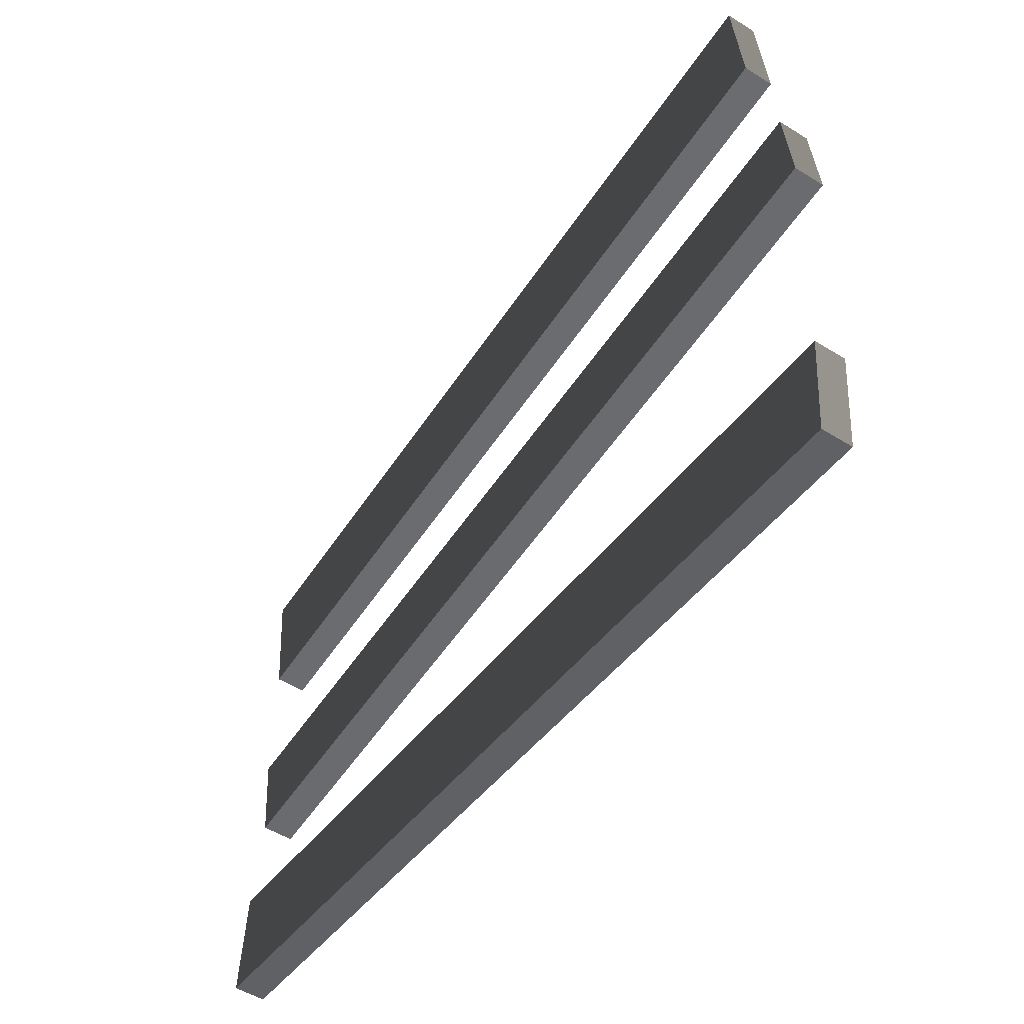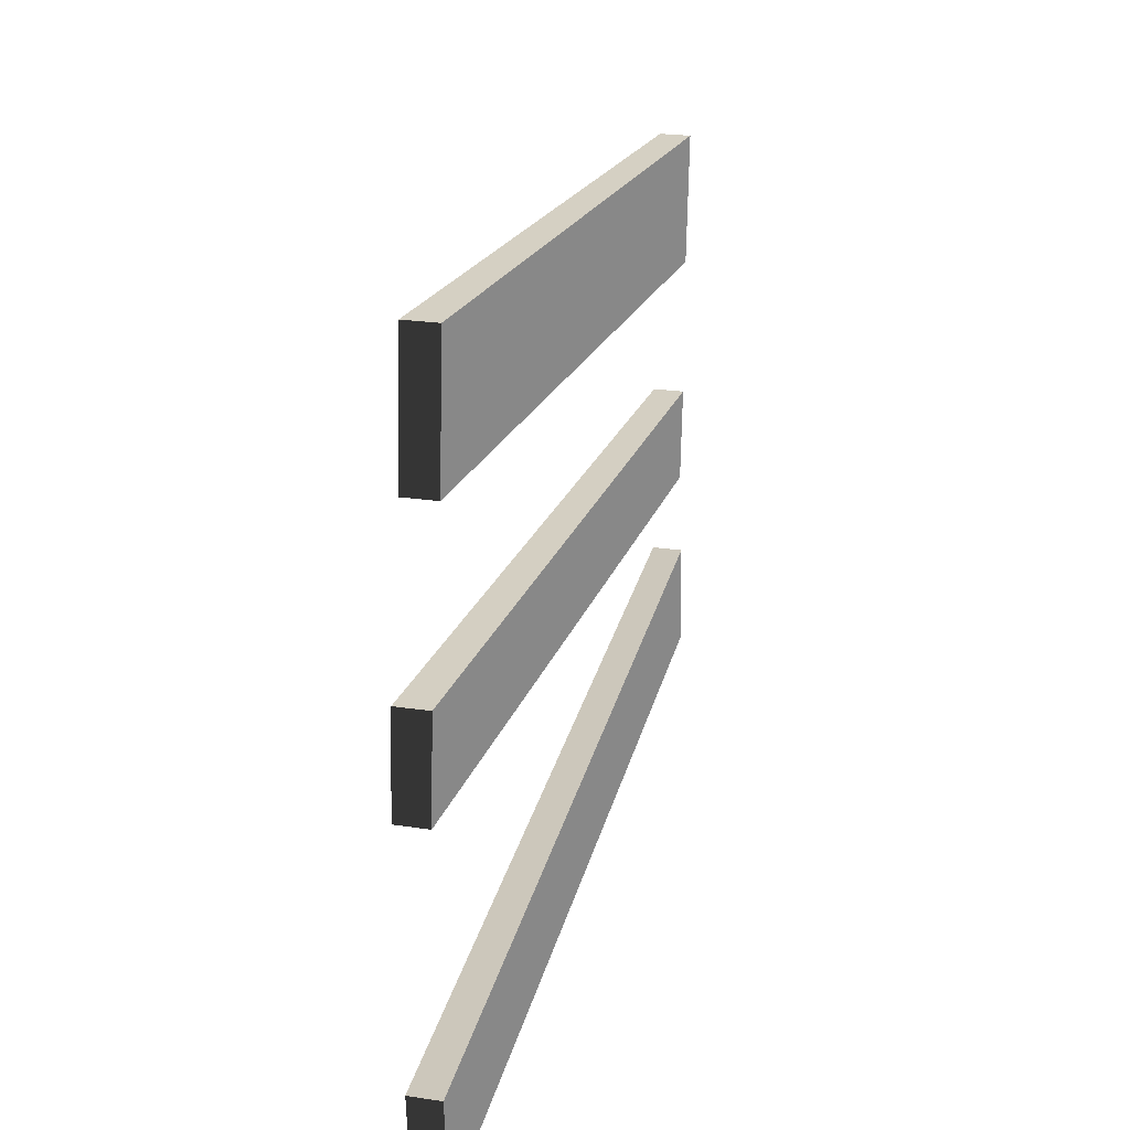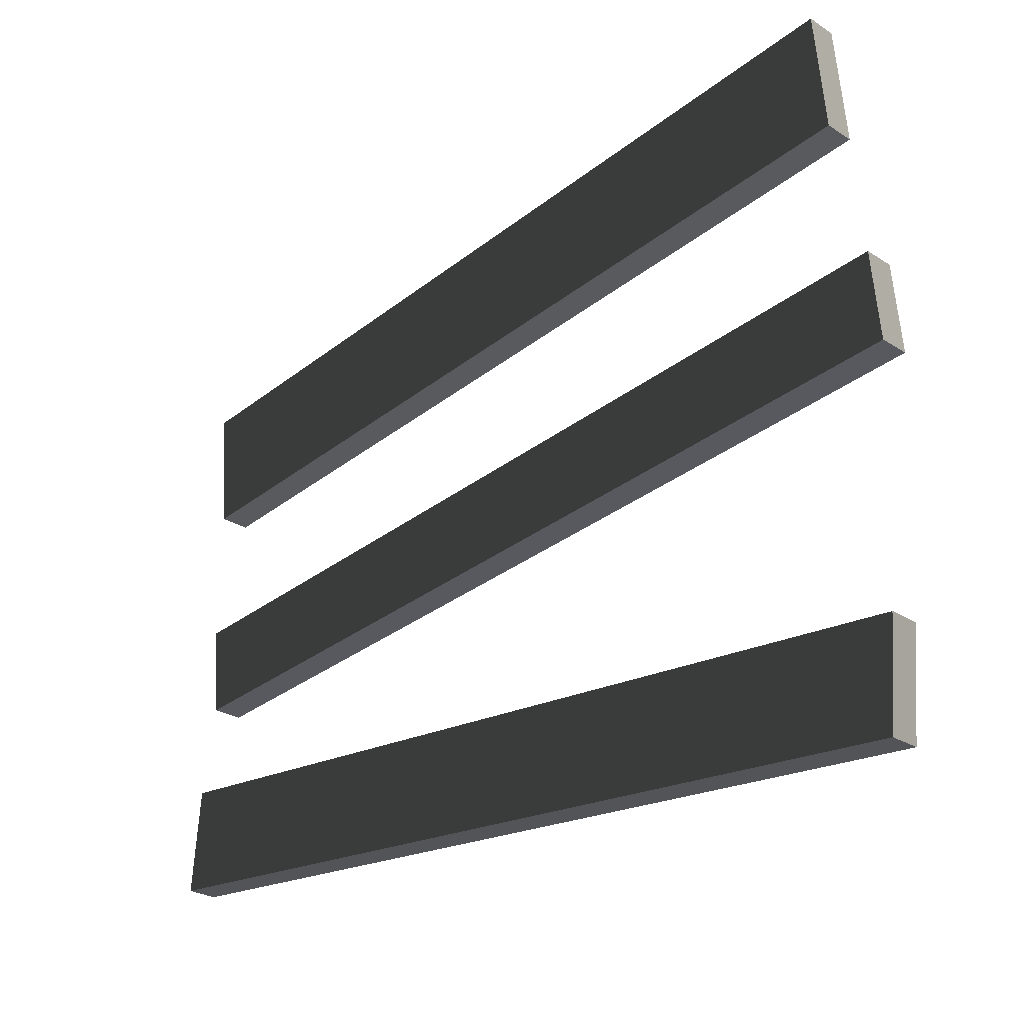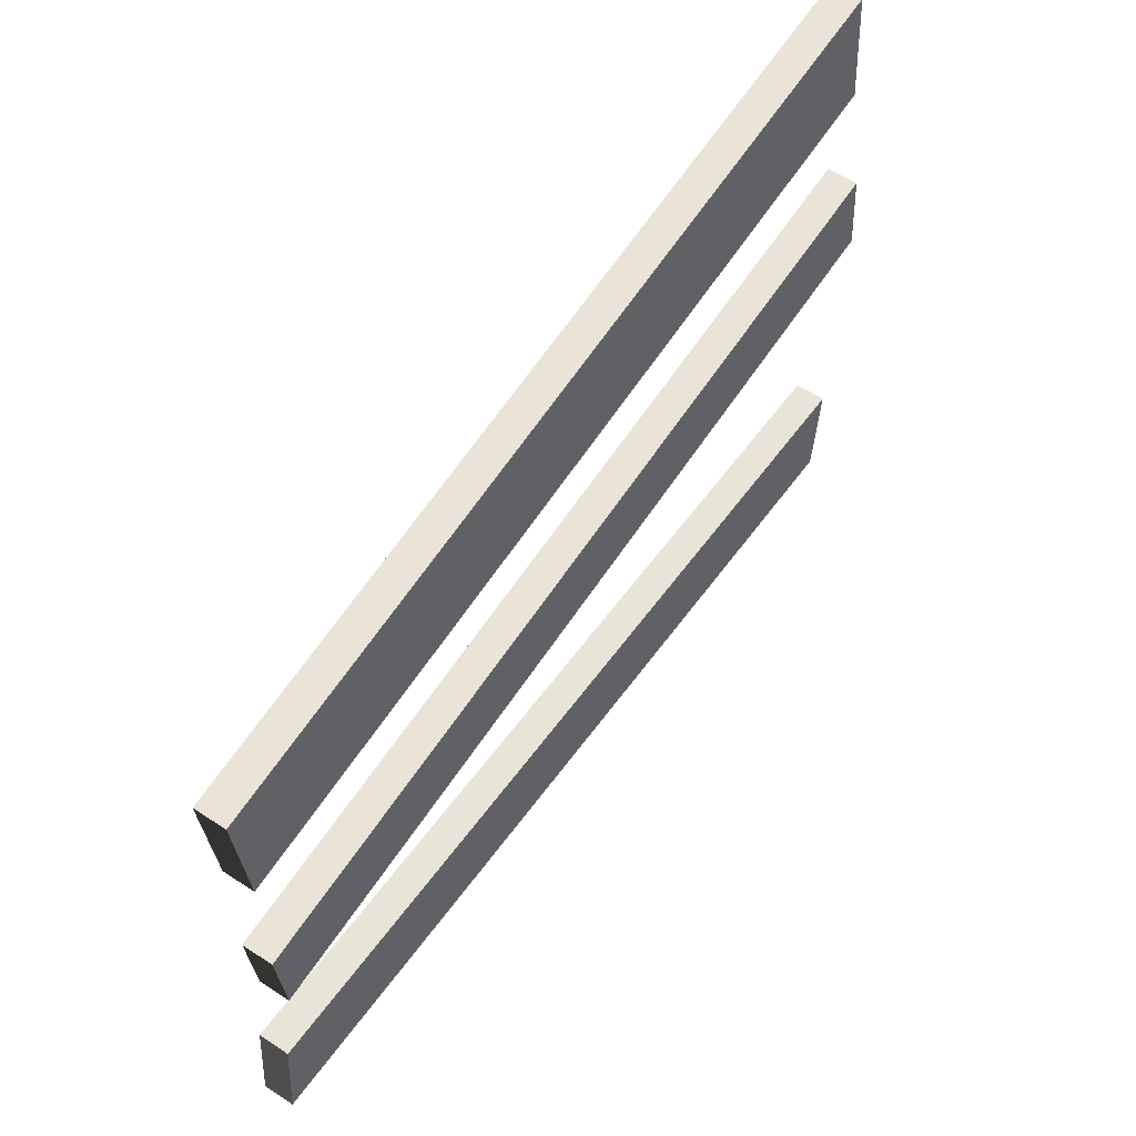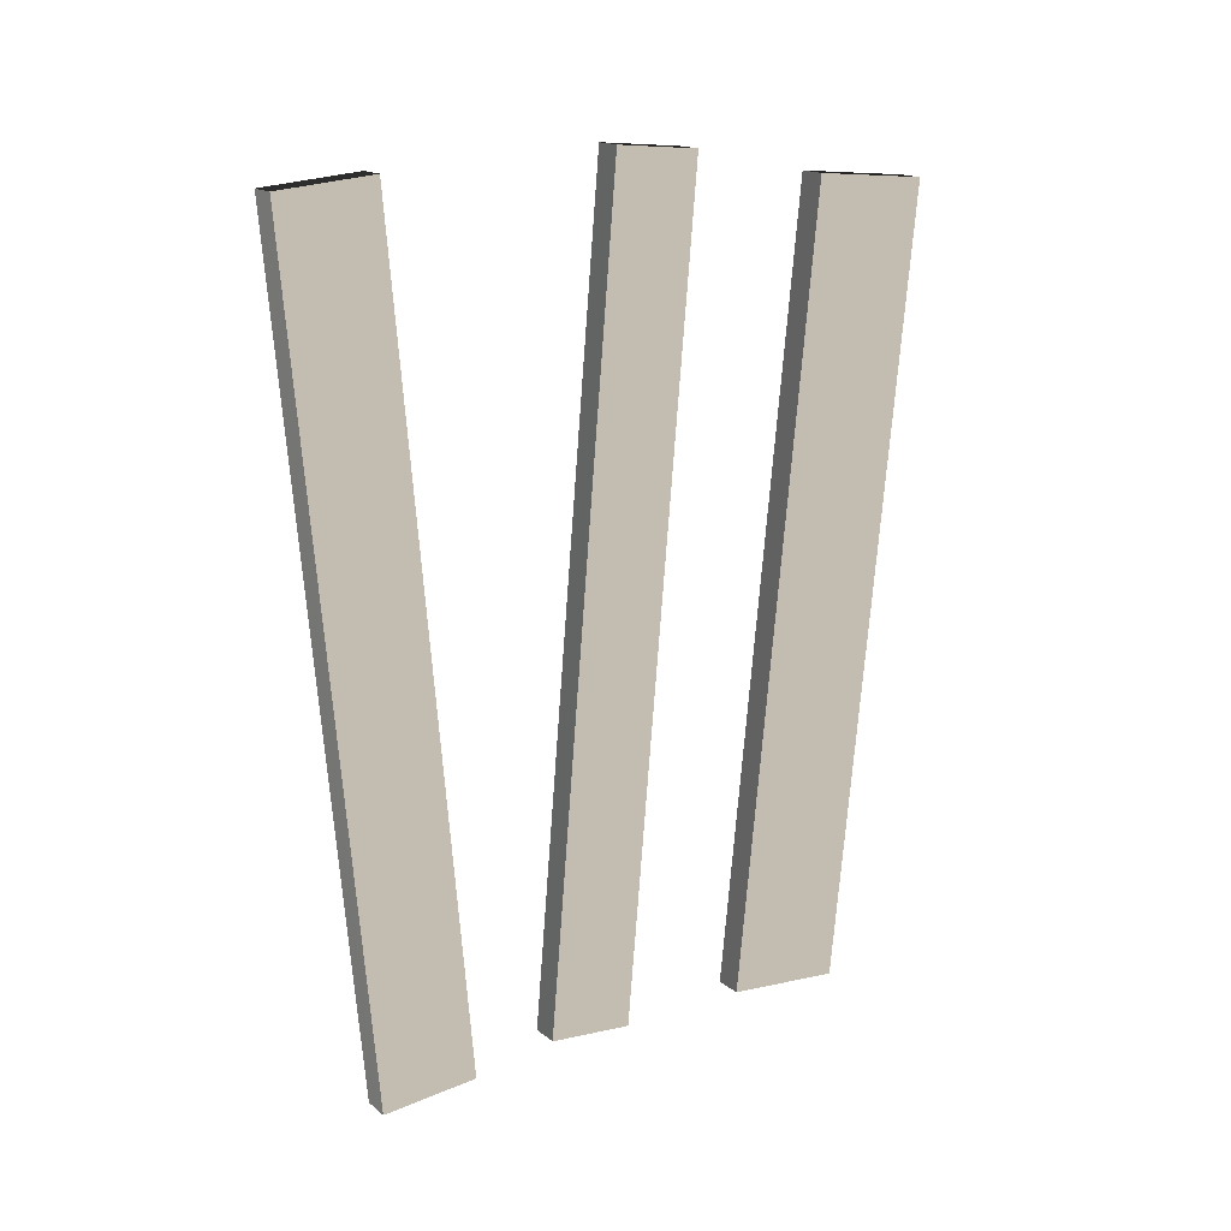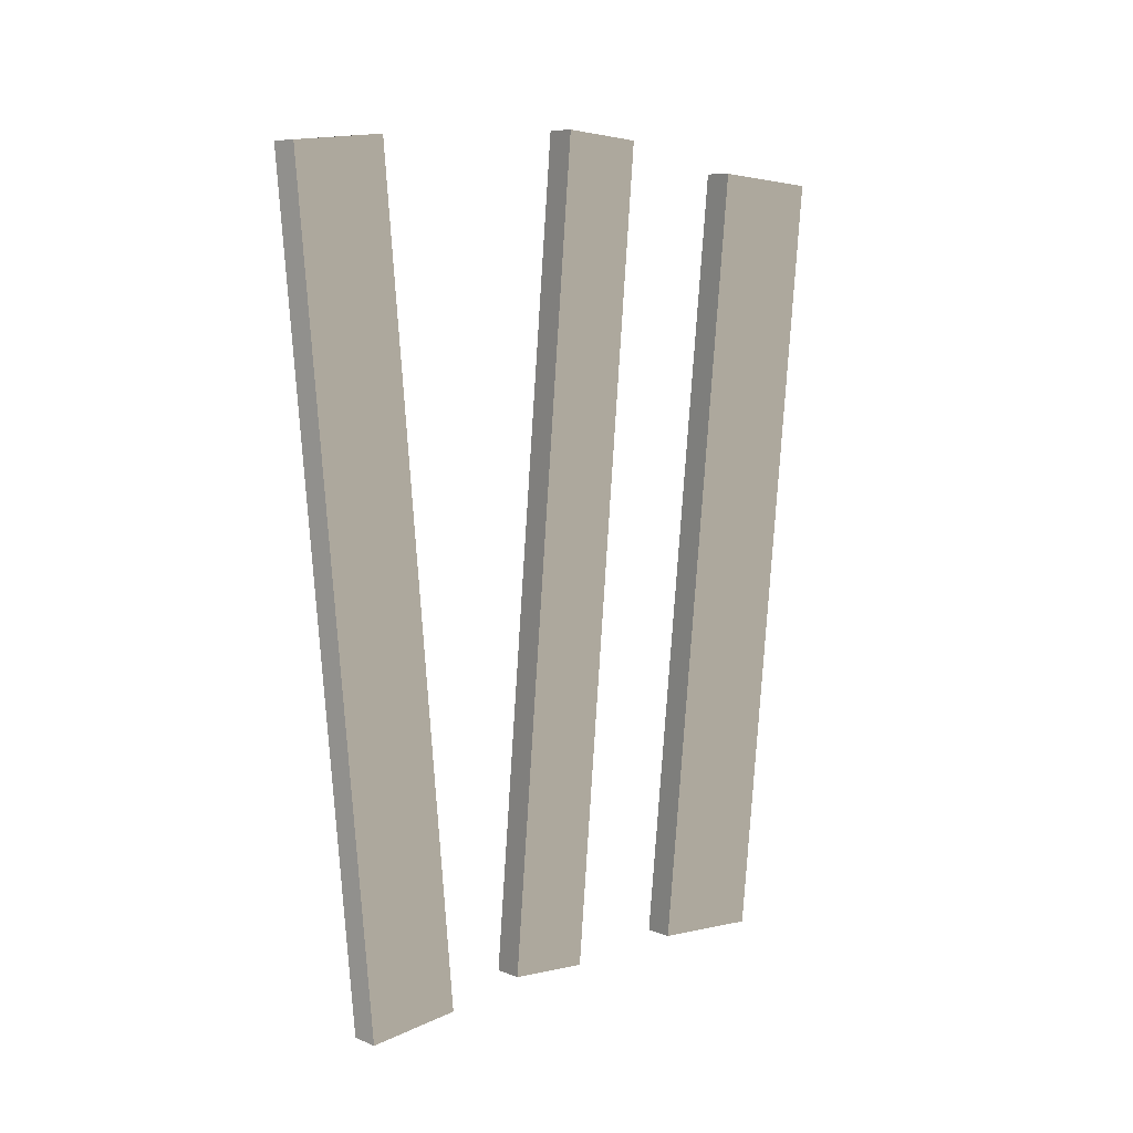
<metadata>
{"format":"obj","ext":"obj","renderer":"f3d","projection":"perspective","resolution":1024,"background":"white","views":[{"elev":-51.1,"azim":-34.1,"up":"+Y"},{"elev":24.1,"azim":14.0,"up":"+Y"},{"elev":-26.9,"azim":-44.7,"up":"+Y"},{"elev":58.6,"azim":-145.8,"up":"+Y"},{"elev":16.7,"azim":56.7,"up":"+Z"},{"elev":8.6,"azim":46.8,"up":"+Z"}]}
</metadata>
<code>
v -0.25 0.3767 -1.165
v -0.33 0.6511 -1.141
v -0.33 0.3767 -1.165
v -0.25 0.6511 -1.141
v -0.33 0.3767 -1.165
v -0.33 0.4459 1.205
v -0.33 0.1715 1.181
v -0.33 0.6511 -1.141
v -0.33 0.4459 1.205
v -0.25 0.1715 1.181
v -0.33 0.1715 1.181
v -0.25 0.4459 1.205
v -0.25 0.1715 1.181
v -0.25 0.6511 -1.141
v -0.25 0.3767 -1.165
v -0.25 0.4459 1.205
v -0.25 0.4459 1.205
v -0.33 0.6511 -1.141
v -0.25 0.6511 -1.141
v -0.33 0.4459 1.205
v -0.33 0.1715 1.181
v -0.25 0.3767 -1.165
v -0.33 0.3767 -1.165
v -0.25 0.1715 1.181
v -0.33 1.127 -1.122
v -0.25 0.8859 -1.1
v -0.25 1.127 -1.122
v -0.33 0.8859 -1.1
v -0.25 1.127 -1.122
v -0.25 1.091 1.239
v -0.25 1.332 1.217
v -0.25 0.8859 -1.1
v -0.33 0.8859 -1.1
v -0.33 1.332 1.217
v -0.33 1.091 1.239
v -0.33 1.127 -1.122
v -0.33 1.091 1.239
v -0.25 1.332 1.217
v -0.25 1.091 1.239
v -0.33 1.332 1.217
v -0.33 1.332 1.217
v -0.25 1.127 -1.122
v -0.25 1.332 1.217
v -0.33 1.127 -1.122
v -0.25 1.091 1.239
v -0.33 0.8859 -1.1
v -0.33 1.091 1.239
v -0.25 0.8859 -1.1
v -0.25 1.493 -1.12
v -0.33 1.825 -1.149
v -0.33 1.493 -1.12
v -0.25 1.825 -1.149
v -0.33 1.493 -1.12
v -0.33 2.054 1.107
v -0.33 1.722 1.136
v -0.33 1.825 -1.149
v -0.33 2.054 1.107
v -0.25 1.722 1.136
v -0.33 1.722 1.136
v -0.25 2.054 1.107
v -0.25 2.054 1.107
v -0.33 1.825 -1.149
v -0.25 1.825 -1.149
v -0.33 2.054 1.107
v -0.33 1.722 1.136
v -0.25 1.493 -1.12
v -0.33 1.493 -1.12
v -0.25 1.722 1.136
v -0.25 2.054 1.107
v -0.25 1.493 -1.12
v -0.25 1.722 1.136
v -0.25 1.825 -1.149
g barricade_door2m_B_11123_12
f 1 3 2
f 2 4 1
f 5 7 6
f 6 8 5
f 9 11 10
f 10 12 9
f 13 15 14
f 14 16 13
f 17 19 18
f 18 20 17
f 21 23 22
f 22 24 21
f 25 27 26
f 26 28 25
f 29 31 30
f 30 32 29
f 33 35 34
f 34 36 33
f 37 39 38
f 38 40 37
f 41 43 42
f 42 44 41
f 45 47 46
f 46 48 45
f 49 51 50
f 50 52 49
f 53 55 54
f 54 56 53
f 57 59 58
f 58 60 57
f 61 63 62
f 62 64 61
f 65 67 66
f 66 68 65
f 69 71 70
f 70 72 69

</code>
